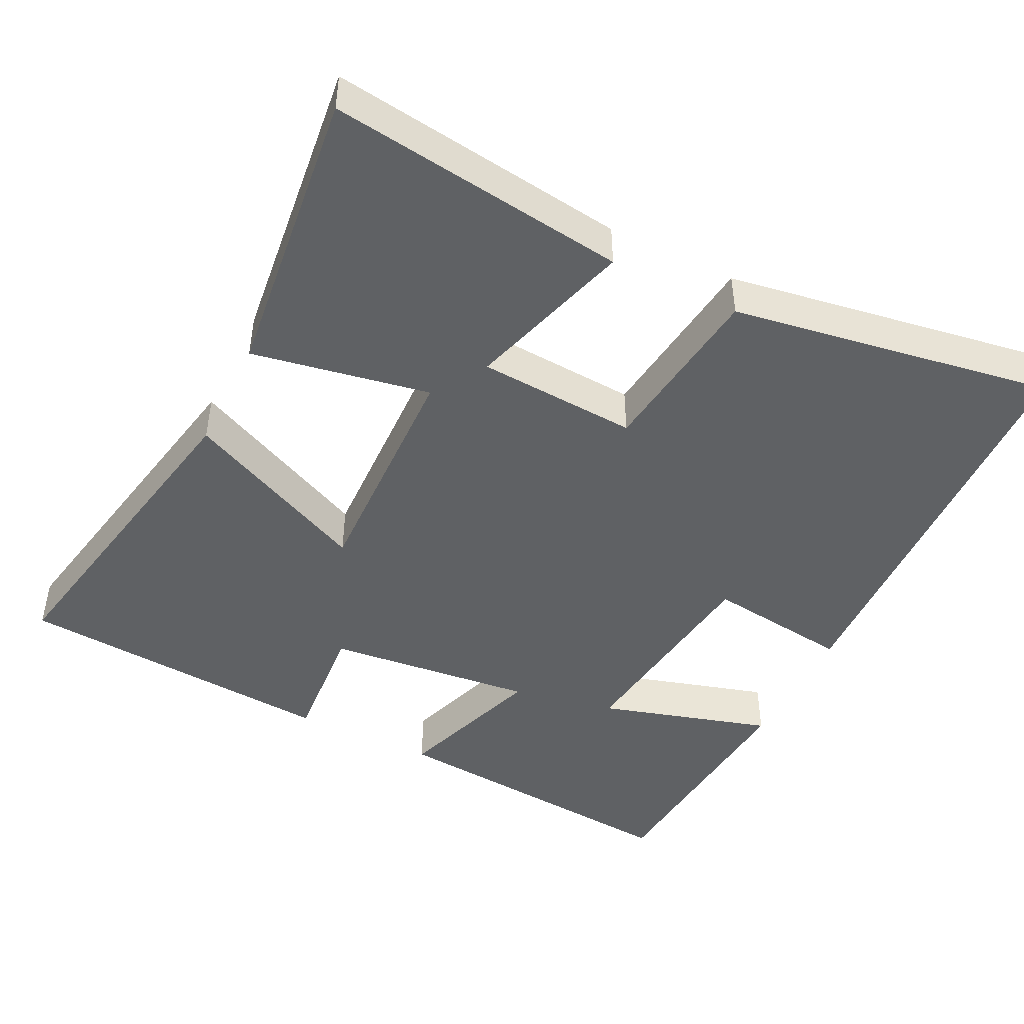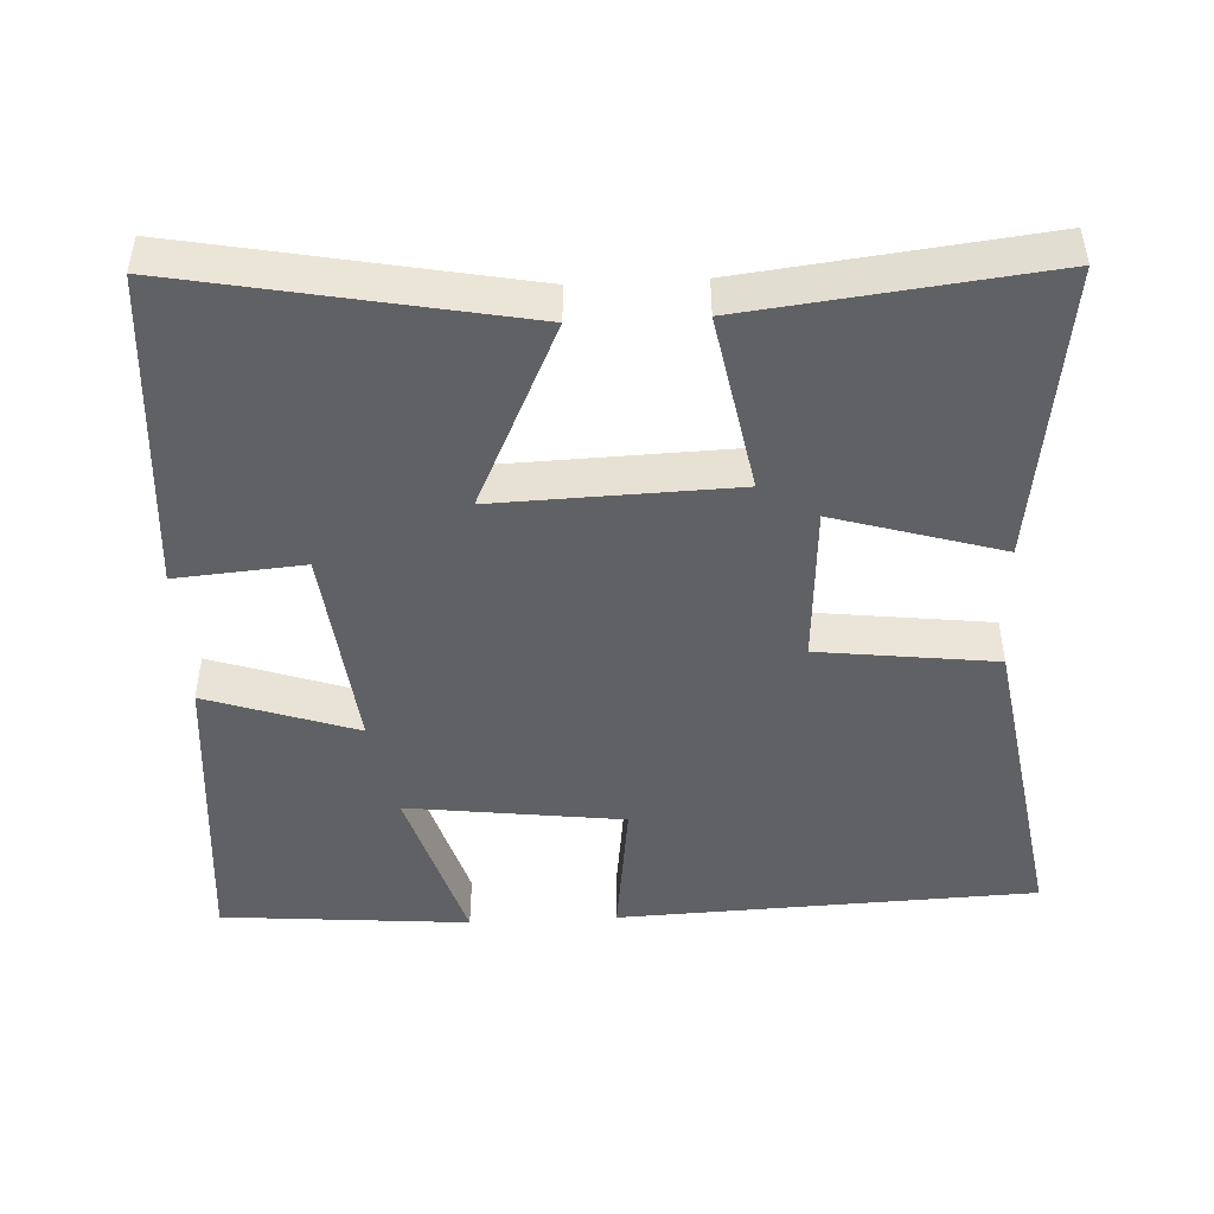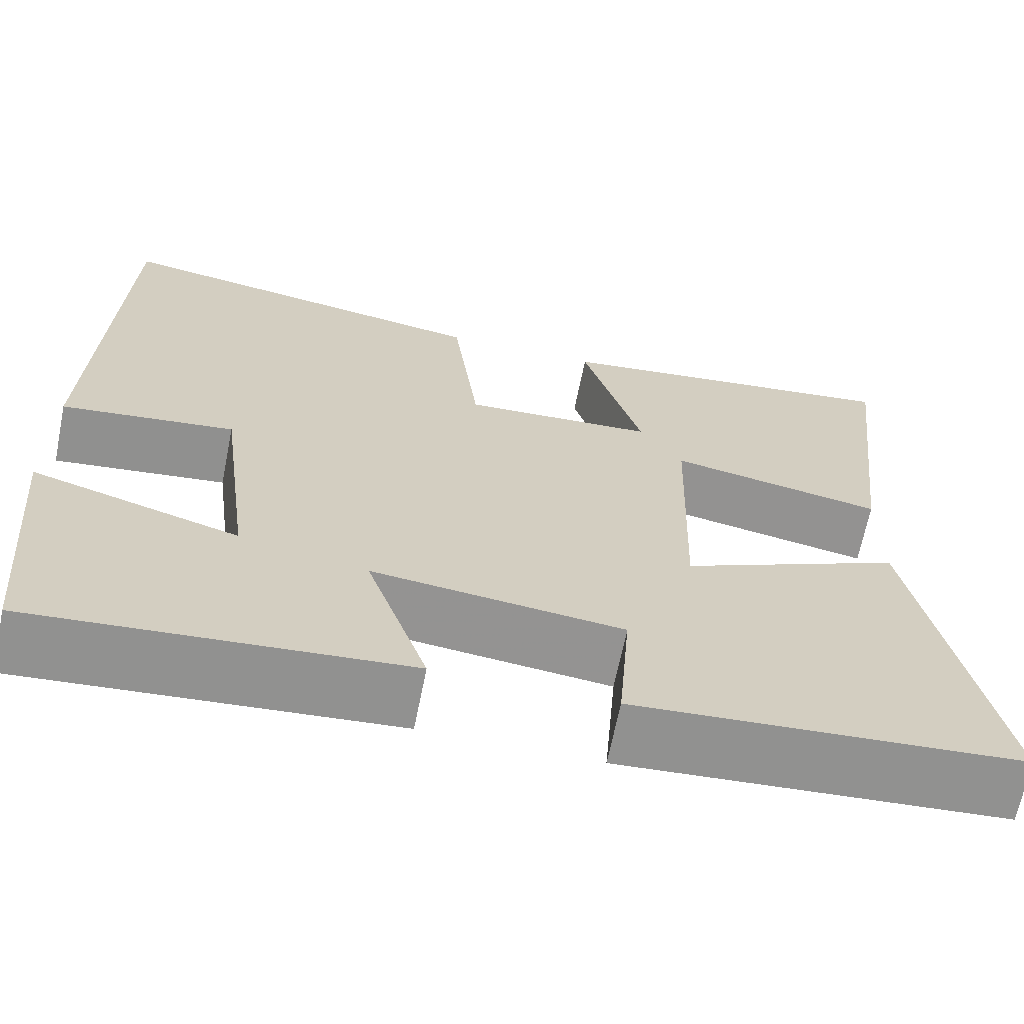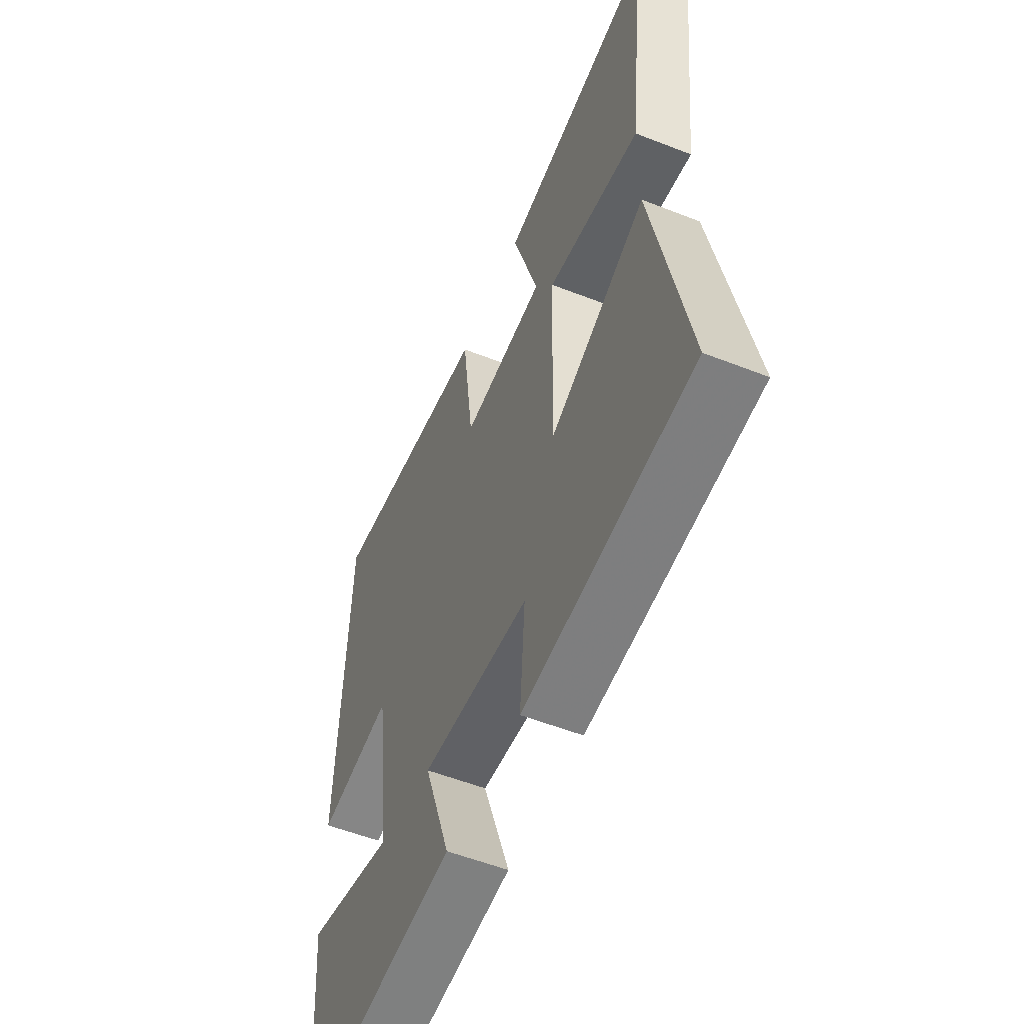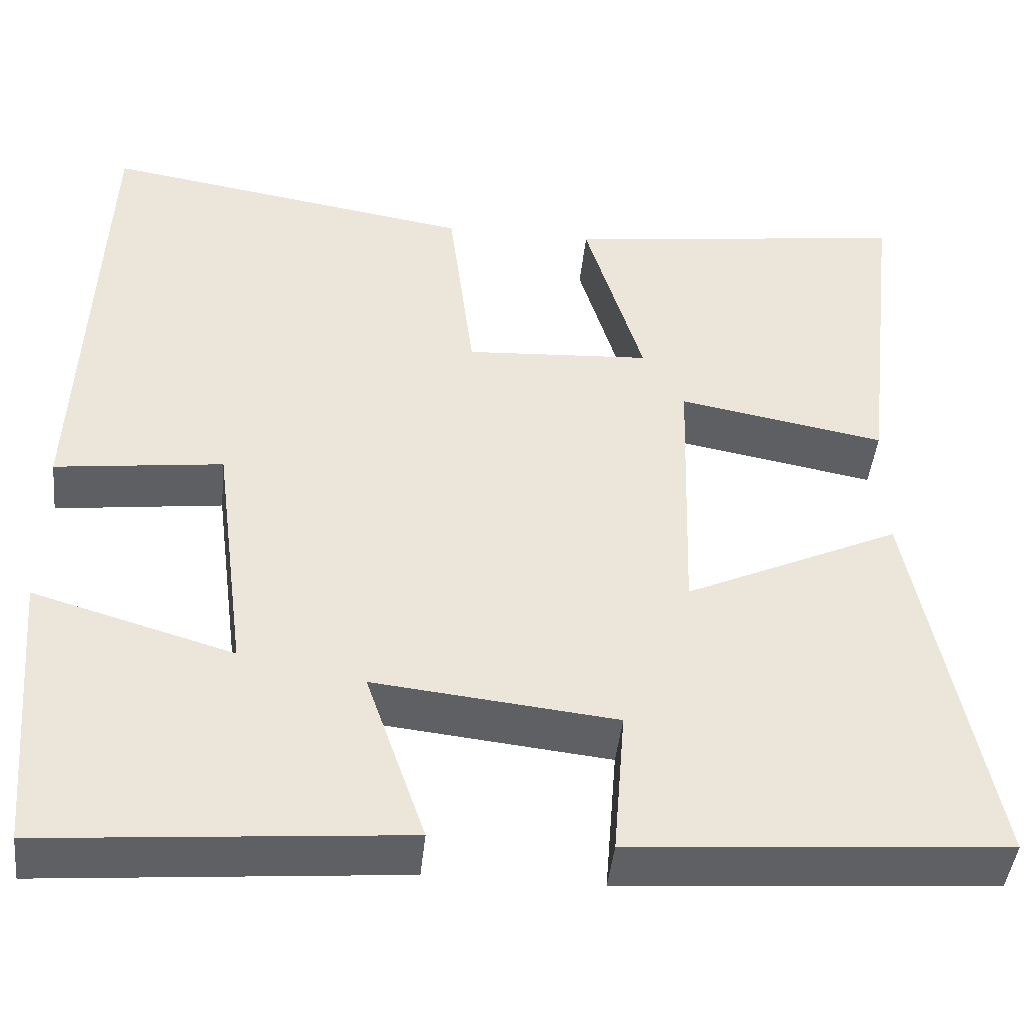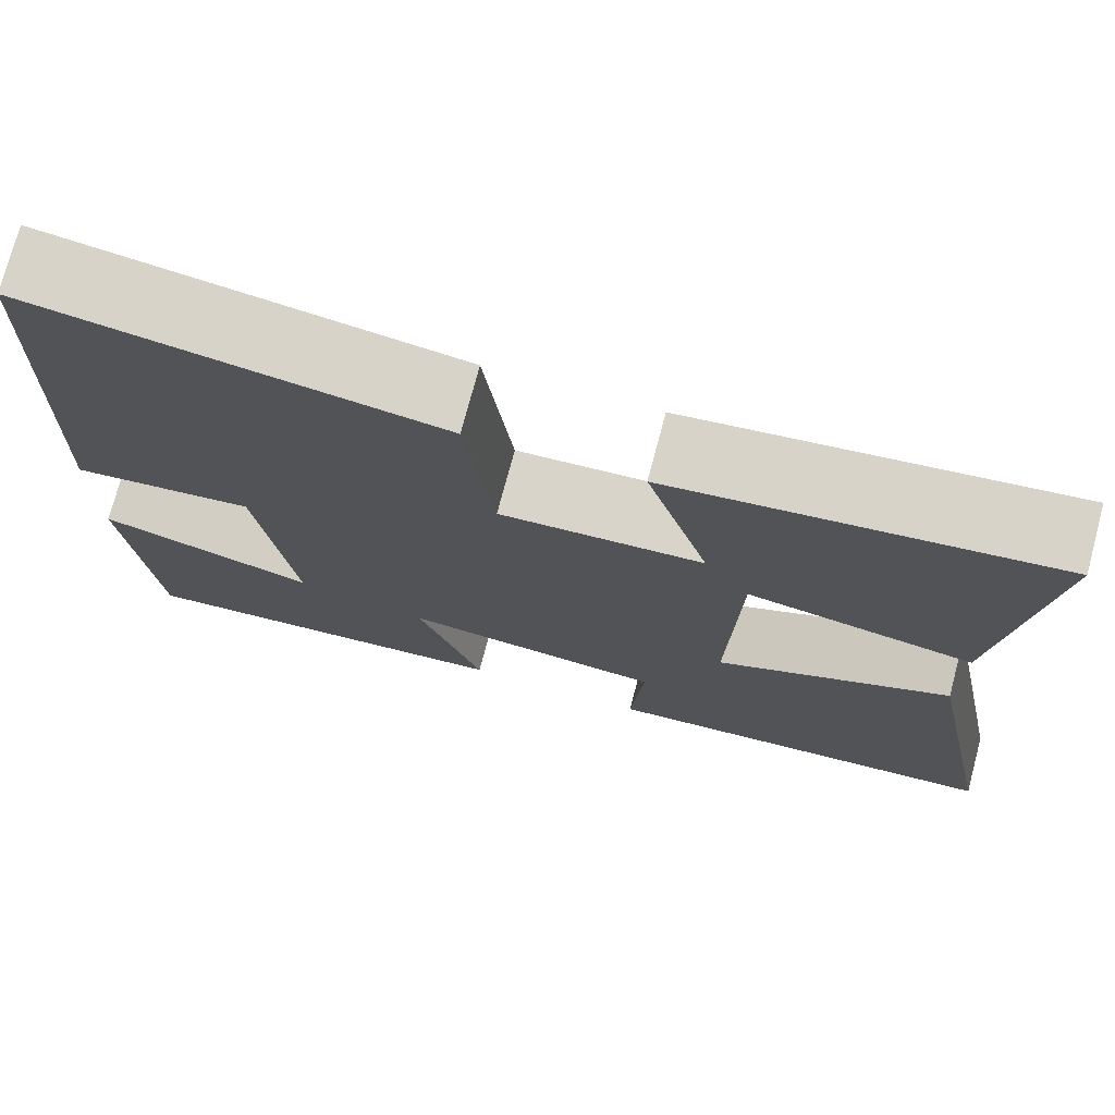
<metadata>
{"format":"obj","ext":"obj","renderer":"f3d","projection":"perspective","resolution":1024,"background":"white","views":[{"elev":-46.0,"azim":-26.3,"up":"+Y"},{"elev":-46.9,"azim":-87.0,"up":"+Y"},{"elev":-66.5,"azim":168.6,"up":"+Z"},{"elev":-55.1,"azim":-112.5,"up":"+Z"},{"elev":-44.4,"azim":174.0,"up":"+Z"},{"elev":74.8,"azim":-165.1,"up":"+Z"}]}
</metadata>
<code>
v 0.478 0.07 0.57
v 0.5 0.07 0.001
v 0.303 0.07 0.026
v 0.265 0.07 -0.268
v 0.5 0.07 -0.199
v 0.471 0.07 -0.537
v 0.05 0.07 -0.5
v 0.12 0.07 -0.296
v -0.164 0.07 -0.326
v -0.15 0.07 -0.5
v -0.589 0.07 -0.466
v -0.5 0.07 -0.008
v -0.247 0.07 -0.126
v -0.257 0.07 0.198
v -0.5 0.07 0.154
v -0.546 0.07 0.555
v -0.14 0.07 0.5
v -0.208 0.07 0.273
v 0.01 0.07 0.259
v 0.04 0.07 0.5
v 0.478 0 0.57
v 0.5 0 0.001
v 0.303 0 0.026
v 0.265 0 -0.268
v 0.5 0 -0.199
v 0.471 0 -0.537
v 0.05 0 -0.5
v 0.12 0 -0.296
v -0.164 0 -0.326
v -0.15 0 -0.5
v -0.589 0 -0.466
v -0.5 0 -0.008
v -0.247 0 -0.126
v -0.257 0 0.198
v -0.5 0 0.154
v -0.546 0 0.555
v -0.14 0 0.5
v -0.208 0 0.273
v 0.01 0 0.259
v 0.04 0 0.5
f 19 20 1 2
f 18 19 2 3
f 15 16 17 18
f 14 15 18
f 13 14 18 3
f 10 11 12 13
f 9 10 13
f 8 9 13 3
f 7 8 3 4
f 4 5 6 7
f 22 21 40 39
f 23 22 39 38
f 38 37 36 35
f 38 35 34
f 23 38 34 33
f 33 32 31 30
f 33 30 29
f 23 33 29 28
f 24 23 28 27
f 27 26 25 24
f 1 21 22 2
f 2 22 23 3
f 3 23 24 4
f 4 24 25 5
f 5 25 26 6
f 6 26 27 7
f 7 27 28 8
f 8 28 29 9
f 9 29 30 10
f 10 30 31 11
f 11 31 32 12
f 12 32 33 13
f 13 33 34 14
f 14 34 35 15
f 15 35 36 16
f 16 36 37 17
f 17 37 38 18
f 18 38 39 19
f 19 39 40 20
f 20 40 21 1

</code>
